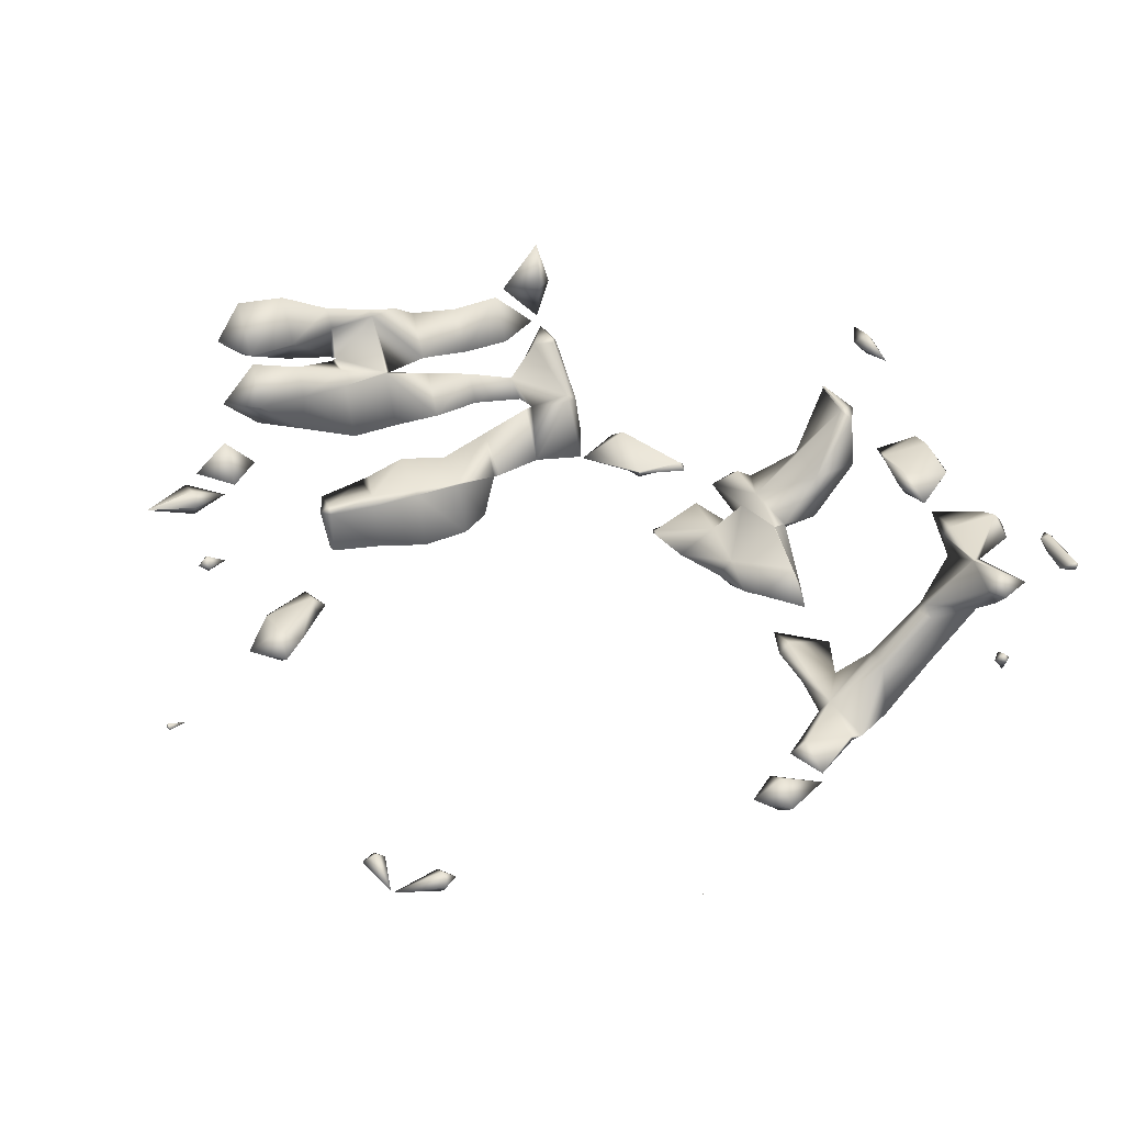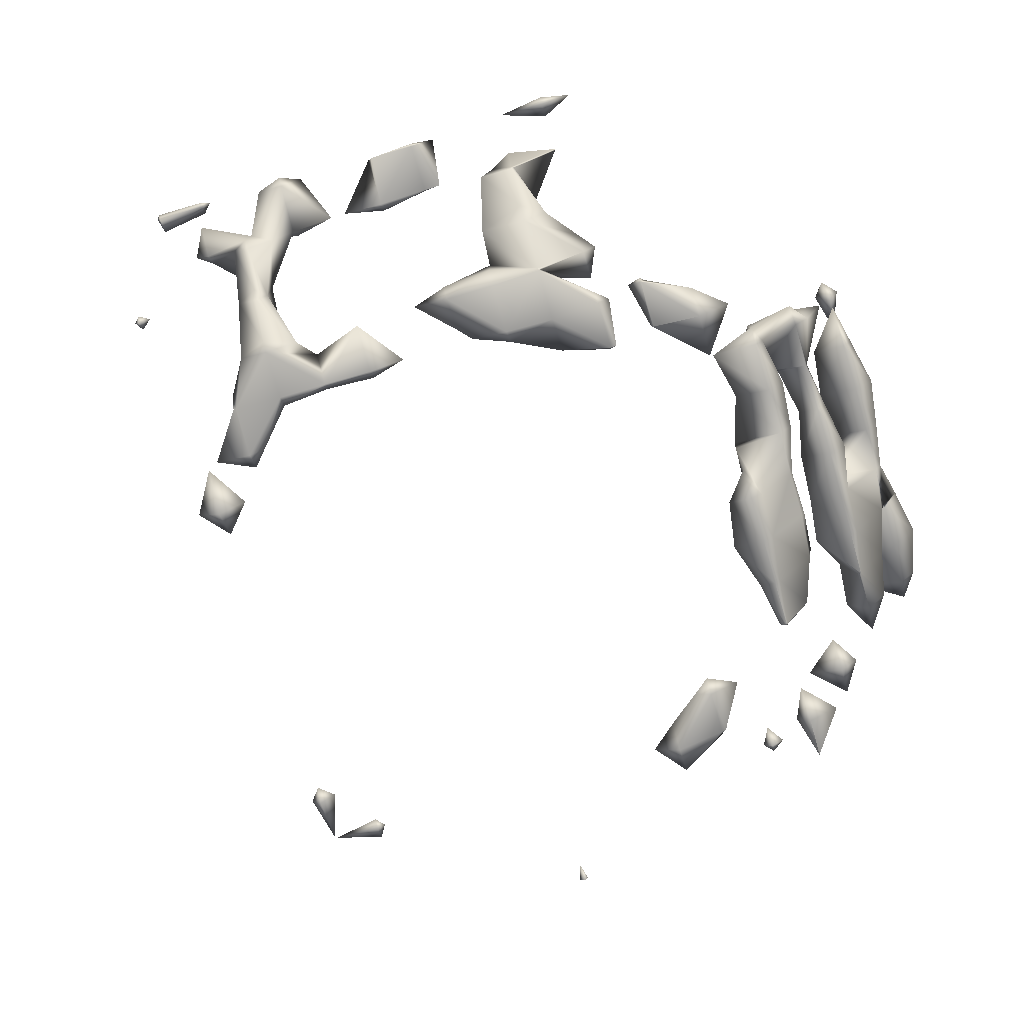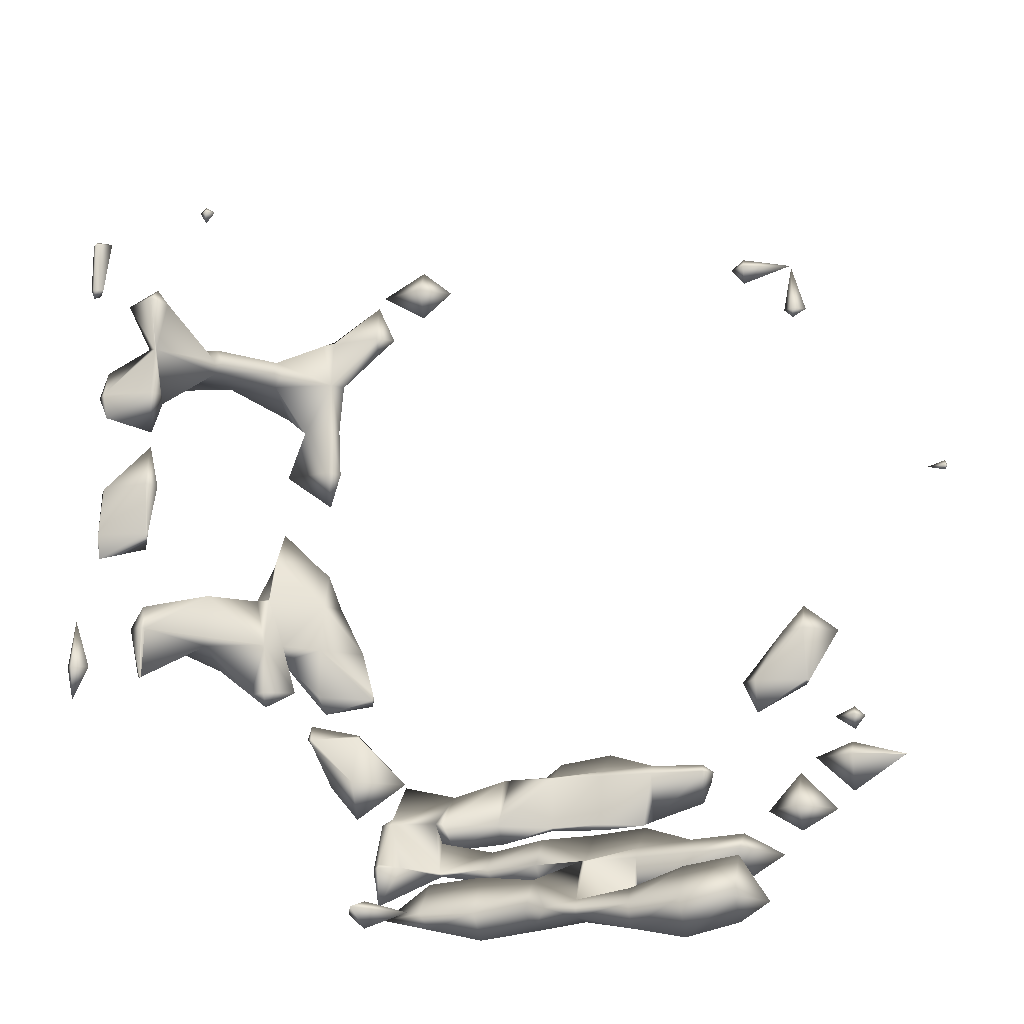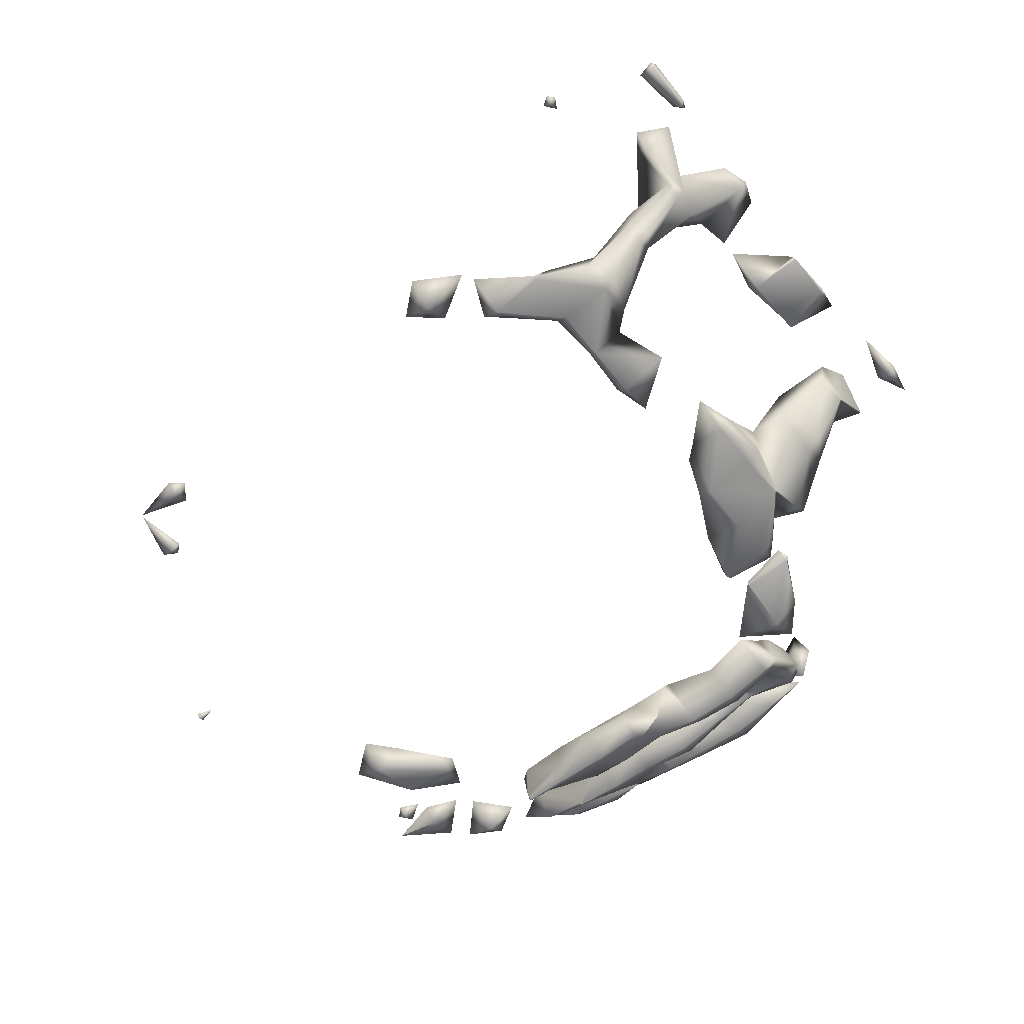
<metadata>
{"format":"obj","ext":"obj","renderer":"f3d","projection":"perspective","resolution":1024,"background":"white","views":[{"elev":36.3,"azim":159.5,"up":"+Z"},{"elev":-75.1,"azim":-73.4,"up":"+Z"},{"elev":-17.5,"azim":11.9,"up":"+Y"},{"elev":-62.6,"azim":-141.5,"up":"+Z"}]}
</metadata>
<code>
v 15.87 21 67
v 16 20.35 67
v 16 21 66.67
v 16 21 67.15
v 16 21.93 67
v 15.95 24 66
v 16 23.51 66
v 16 24 65.93
v 16 24 66.11
v 16 24.9 66
v 15.83 27 66
v 16 26.56 66
v 16 27 65.83
v 16 27 66.22
v 16 27.54 66
v 15.93 29 67
v 16 28.82 67
v 16 29 66.65
v 16 29 67.06
v 15.93 30 67
v 16 30 66.88
v 16 30 67.09
v 16 30.08 67
v 16.96 21 66
v 17 20.99 66
v 17 21 65.98
v 16.31 21 67
v 17 21 66.03
v 16.97 22 65
v 17 21.94 65
v 17 22 64.96
v 16.76 22 66
v 17 22 66.08
v 17 22.68 65
v 17 22.45 66
v 17 23.66 66
v 17 24 65.94
v 17 24 66.03
v 16.03 25 66
v 17 25 65.71
v 17 25 66.21
v 17 25.86 66
v 17 26.17 66
v 17 27 65.43
v 17 27 66.16
v 16.83 28 65
v 17 27.44 65
v 17 28 64.82
v 16.88 28 66
v 17 28 66.02
v 17 28.31 65
v 16.39 29 66
v 17 29 65.63
v 16.19 29 67
v 17 29 66.4
v 17 29.32 66
v 16.33 30 67
v 17.02 21 66
v 17.72 22 64
v 18 21.54 64
v 18 22 63.68
v 18 21.83 65
v 17.05 22 66
v 18 22 65.12
v 18 22.94 64
v 18 22.89 65
v 17.03 24 66
v 17.18 25 66
v 17.17 27 66
v 17.81 28 64
v 18 27.76 64
v 18 28 63.8
v 18 27.76 65
v 17.02 28 66
v 18 28 65.15
v 18 28.41 64
v 18 28.28 65
v 17.23 29 66
v 17.87 31 66
v 18 30.77 66
v 18 31 65.75
v 18 31 66.12
v 18 31.12 66
v 18.67 21 64
v 19 20.73 64
v 19 21 63.75
v 19 21 64.2
v 18.96 22 63
v 19 21.94 63
v 19 22 62.97
v 18.11 22 65
v 19 22 64.22
v 18.71 23 63
v 19 23 62.78
v 18.75 23 64
v 19 23 64.01
v 18.77 24 63
v 19 24 62.75
v 19 23.03 64
v 19 24 63.54
v 19 24.72 63
v 18.79 28 63
v 19 27.34 63
v 19 28 62.83
v 19 27.73 64
v 18.13 28 65
v 19 28 64.11
v 19 28.57 63
v 19 28.3 64
v 18.18 31 66
v 19.92 20 64
v 20 19.91 64
v 20 20 63.91
v 20 20 64.04
v 19.78 21 63
v 20 20.75 63
v 20 21 62.88
v 19.62 21 64
v 20 20.28 64
v 20 21 63.57
v 20 22 62.52
v 19.33 22 64
v 20 22 63.54
v 20 23 62.67
v 19.01 23 64
v 20 23 63.32
v 19.72 24 63
v 20 23.74 63
v 19.03 26 63
v 20 25.28 63
v 20 26 62.72
v 20 26 63.25
v 19.38 27 63
v 20 27 62.8
v 20 27 63.16
v 20 28 62.79
v 19.13 28 64
v 20 28 63.2
v 19.74 29 63
v 20 29 62.94
v 20 29 63.06
v 20 29.07 63
v 20.44 19 64
v 21 18.33 64
v 21 19 63.53
v 21 19 64.49
v 21 20 63.89
v 21 20 64.02
v 21 20.87 63
v 21 21 62.97
v 21 20.05 64
v 21 21 63.06
v 20.78 22 63
v 21 21.16 63
v 20.28 23 63
v 20.2 26 63
v 20.15 27 63
v 20.23 28 63
v 21 28.7 63
v 21 29 62.72
v 21 29 63.22
v 21 29.77 63
v 21.7 16 67
v 22 15.72 67
v 22 16 66.13
v 22 16 67.99
v 21.63 17 65
v 22 16.69 65
v 22 17 64.68
v 21.9 17 66
v 22 16.27 66
v 22 16.23 67
v 22 17 66.1
v 21.65 18 64
v 22 17.82 64
v 22 18 63.86
v 21.79 18 65
v 22 17.08 66
v 22 18 65.11
v 21.98 19 64
v 22 18.93 64
v 22 18.12 65
v 21.03 20 64
v 21.03 21 63
v 21.35 29 63
v 21.12 30 63
v 22 29.47 63
v 22 30 62.52
v 22 30 63.38
v 22 30.52 63
v 22.13 16 66
v 23 15.81 66
v 23 16 65.79
v 22.82 16 67
v 23 16 66.81
v 23 16.96 65
v 23 17 64.96
v 22.43 17 66
v 23 16.66 66
v 23 17 65.21
v 23 17.64 64
v 23 18 63.64
v 22.86 18 65
v 23 17.6 65
v 23 18 64.96
v 23 18.7 64
v 22.6 30 63
v 24 15.58 66
v 24 16 65.61
v 24 16 66.7
v 24 16.81 65
v 24 17 64.82
v 24 16.76 66
v 24 17 65.54
v 24 17.72 64
v 24 18 63.69
v 24 17.4 65
v 24 18 64.53
v 24 18.99 64
v 25 15.72 66
v 25 16 65.71
v 25 16 66.8
v 25 16.62 65
v 25 17 64.61
v 25 16.68 66
v 25 17 65.77
v 25 17.96 64
v 25 18 63.95
v 25 17.61 65
v 25 18 64.09
v 24.38 19 63
v 25 18.76 63
v 25 19 62.84
v 24.14 19 64
v 25 19 64.02
v 25 19.48 63
v 25 19.03 64
v 25 33 64
v 25 32.98 64
v 25 33 64
v 25 33 64
v 25 33 64
v 26 15.87 66
v 26 16 65.87
v 25.4 16 67
v 26 15.82 67
v 26 16 67.1
v 26 16.79 65
v 26 17 64.76
v 25.9 17 66
v 26 16.14 67
v 26 17 66.02
v 26 17.93 64
v 26 18 63.93
v 26 17.66 65
v 26 18 64.3
v 26 17.02 66
v 26 18.77 63
v 26 19 62.83
v 26 19 64.08
v 26 19.63 63
v 26 19.1 64
v 25 33 64
v 26.88 16 66
v 27 15.59 67
v 27 16 66.07
v 27 16 67.33
v 27 16.84 65
v 27 17 64.84
v 27 16.08 66
v 27 16.32 67
v 27 17 66.27
v 26.81 18 64
v 27 17.77 65
v 27 17.22 66
v 27 18.88 63
v 27 19 62.91
v 27 18.07 64
v 27 19 64.16
v 27 19.31 63
v 27 19.18 64
v 28 15.4 67
v 28 16 66.23
v 28 16 67.81
v 28 16.99 65
v 28 17 64.99
v 28 16.33 66
v 28 16.69 67
v 28 17 66.58
v 28 17.07 65
v 28 17.34 66
v 28 18.97 63
v 28 19 62.98
v 28 18.39 64
v 28 19 64.13
v 28 19.12 63
v 28 19.15 64
v 29 15.65 67
v 29 16 66.55
v 29 16 67.87
v 28.04 17 65
v 29 16.53 66
v 29 17 65.34
v 29 16.86 67
v 29 17 66.87
v 29 17.42 66
v 28.04 19 63
v 28.21 19 64
v 28.72 21 63
v 29 20.38 63
v 29 21 62.71
v 29 21 63.27
v 29 21.34 63
v 28.73 30 63
v 29 29.68 63
v 29 30 62.72
v 29 30 63.21
v 29 30.22 63
v 29.54 16 67
v 29.74 17 66
v 29.37 18 65
v 30 17.61 65
v 30 18 64.64
v 30 18 65.65
v 30 18.72 65
v 30 20.91 63
v 30 21 62.93
v 30 21 63.06
v 29.53 22 63
v 30 22 62.56
v 30 22 63.37
v 30 22.54 63
v 29.82 29 63
v 30 28.84 63
v 30 29 62.86
v 30 29 63.11
v 29.98 30 63
v 30 29.95 63
v 30.68 18 65
v 30.3 19 65
v 31 18.33 65
v 31 19 64.66
v 31 19 65.25
v 30.62 20 64
v 31 19.74 64
v 31 20 63.82
v 31 19.28 65
v 31 20 64.21
v 30.06 21 63
v 31 20.19 64
v 30.68 22 63
v 30.27 29 63
v 32 19 65
v 32 19 65
v 32 19 65
v 31.2 20 64
v 32 19 65
v 32 19 65
v 32.65 25 64
v 33 24.92 64
v 33 25 63.93
v 33 25 64.06
v 33 25.12 64
v 33.04 25 64
f 3 1 2
f 2 1 4
f 3 5 1
f 1 5 4
f 8 6 7
f 7 6 9
f 8 10 6
f 6 10 9
f 13 11 12
f 12 11 14
f 13 15 11
f 11 15 14
f 18 16 17
f 17 16 19
f 21 16 18
f 20 16 21
f 19 20 22
f 16 20 19
f 21 23 20
f 20 23 22
f 26 24 25
f 28 25 24
f 27 3 2
f 2 4 27
f 31 29 30
f 30 24 26
f 30 29 24
f 29 32 24
f 28 32 33
f 28 24 32
f 3 27 5
f 27 4 5
f 31 34 29
f 29 35 32
f 34 35 29
f 32 35 33
f 8 36 37
f 7 36 8
f 7 38 36
f 9 38 7
f 10 40 39
f 10 8 40
f 8 37 40
f 39 9 10
f 39 41 9
f 41 38 9
f 40 42 39
f 39 42 41
f 13 43 44
f 12 43 13
f 12 45 43
f 14 45 12
f 48 46 47
f 47 46 49
f 47 49 13
f 47 13 44
f 13 49 15
f 49 14 15
f 49 50 14
f 50 45 14
f 48 51 46
f 53 46 51
f 53 52 46
f 52 49 46
f 52 50 49
f 52 55 50
f 54 18 17
f 17 19 54
f 53 56 52
f 18 57 21
f 18 54 57
f 55 52 56
f 54 22 57
f 19 22 54
f 57 23 21
f 57 22 23
f 25 58 26
f 25 28 58
f 61 59 60
f 31 60 59
f 31 30 60
f 30 62 60
f 26 62 30
f 26 63 62
f 26 58 63
f 63 64 62
f 58 33 63
f 28 33 58
f 61 65 59
f 59 34 31
f 59 65 34
f 65 66 34
f 63 66 64
f 63 35 66
f 35 34 66
f 63 33 35
f 36 67 37
f 36 38 67
f 68 37 67
f 40 37 68
f 67 41 68
f 38 41 67
f 68 42 40
f 68 41 42
f 43 69 44
f 43 45 69
f 72 70 71
f 48 71 70
f 48 47 71
f 47 73 71
f 44 73 47
f 44 74 73
f 44 69 74
f 74 75 73
f 69 50 74
f 45 50 69
f 72 76 70
f 70 51 48
f 70 76 51
f 76 77 51
f 75 74 78
f 75 78 51
f 75 51 77
f 53 51 78
f 74 55 78
f 50 55 74
f 78 56 53
f 78 55 56
f 81 79 80
f 80 79 82
f 81 83 79
f 79 83 82
f 86 84 85
f 85 84 87
f 90 88 89
f 84 61 60
f 86 61 84
f 86 88 61
f 86 89 88
f 84 60 62
f 84 62 92
f 84 92 87
f 91 92 62
f 62 64 91
f 94 88 90
f 93 88 94
f 65 61 88
f 65 88 95
f 95 88 93
f 95 96 92
f 95 92 66
f 95 66 65
f 66 92 91
f 91 64 66
f 98 93 94
f 97 93 98
f 99 97 100
f 99 95 97
f 95 93 97
f 95 99 96
f 98 101 97
f 97 101 100
f 104 102 103
f 72 103 102
f 72 71 103
f 71 105 103
f 107 73 106
f 107 105 73
f 105 71 73
f 73 75 106
f 104 108 102
f 102 76 72
f 102 108 76
f 108 109 76
f 106 109 107
f 106 77 109
f 77 76 109
f 106 75 77
f 80 110 81
f 80 82 110
f 110 83 81
f 110 82 83
f 113 111 112
f 112 111 114
f 117 115 116
f 113 119 111
f 120 116 115
f 85 118 86
f 119 114 111
f 118 85 87
f 115 90 89
f 115 117 90
f 117 121 90
f 118 122 89
f 118 89 86
f 122 123 89
f 115 89 120
f 123 120 89
f 118 92 122
f 87 92 118
f 121 124 90
f 124 94 90
f 126 123 122
f 125 126 122
f 122 96 125
f 92 96 122
f 127 124 128
f 127 98 124
f 98 94 124
f 125 99 100
f 126 125 100
f 126 100 127
f 126 127 128
f 125 96 99
f 127 101 98
f 127 100 101
f 131 129 130
f 130 129 132
f 134 129 131
f 133 129 134
f 132 133 135
f 129 133 132
f 133 104 103
f 133 134 104
f 134 136 104
f 133 103 105
f 133 105 138
f 133 138 135
f 137 138 105
f 105 107 137
f 108 140 139
f 108 104 140
f 104 136 140
f 139 141 138
f 139 138 109
f 139 109 108
f 109 138 137
f 137 107 109
f 140 142 139
f 139 142 141
f 145 143 144
f 144 143 146
f 143 113 112
f 143 145 113
f 145 147 113
f 112 146 143
f 112 114 146
f 114 148 146
f 117 149 150
f 116 149 117
f 147 151 113
f 113 151 119
f 152 149 116
f 152 116 120
f 151 114 119
f 148 114 151
f 153 150 154
f 153 121 150
f 121 117 150
f 154 123 153
f 154 152 123
f 152 120 123
f 155 121 153
f 124 121 155
f 153 126 155
f 123 126 153
f 155 128 124
f 155 126 128
f 130 156 131
f 130 132 156
f 157 131 156
f 134 131 157
f 156 135 157
f 132 135 156
f 158 134 157
f 136 134 158
f 157 138 158
f 135 138 157
f 159 136 158
f 159 160 136
f 160 140 136
f 158 161 159
f 158 138 161
f 138 141 161
f 160 142 140
f 162 142 160
f 162 141 142
f 161 141 162
f 165 163 164
f 164 163 166
f 169 167 168
f 168 170 171
f 167 170 168
f 171 170 173
f 165 172 163
f 163 172 166
f 176 174 175
f 175 167 169
f 175 174 167
f 174 177 167
f 178 177 179
f 178 170 177
f 170 167 177
f 170 178 173
f 174 176 181
f 144 180 145
f 174 182 177
f 174 181 182
f 180 144 146
f 177 182 179
f 183 145 180
f 147 145 183
f 180 148 183
f 146 148 180
f 149 184 150
f 147 183 151
f 149 152 184
f 183 148 151
f 184 154 150
f 184 152 154
f 159 185 160
f 159 161 185
f 187 188 186
f 185 162 160
f 185 161 162
f 187 186 189
f 188 190 186
f 186 190 189
f 193 191 192
f 195 192 191
f 194 165 164
f 164 166 194
f 169 196 197
f 168 196 169
f 193 199 191
f 200 196 198
f 196 171 198
f 196 168 171
f 195 191 199
f 165 194 172
f 198 171 173
f 194 166 172
f 176 201 202
f 175 201 176
f 201 175 203
f 201 203 205
f 175 169 203
f 204 203 197
f 169 197 203
f 198 178 179
f 200 198 179
f 200 179 203
f 200 203 204
f 198 173 178
f 202 181 176
f 206 181 202
f 203 206 205
f 203 182 206
f 182 181 206
f 203 179 182
f 187 207 188
f 187 189 207
f 207 190 188
f 207 189 190
f 193 208 209
f 192 208 193
f 192 210 208
f 195 210 192
f 197 211 212
f 196 211 197
f 209 213 193
f 193 213 199
f 214 211 196
f 214 196 200
f 213 195 199
f 210 195 213
f 202 215 216
f 201 215 202
f 212 217 197
f 197 217 204
f 218 215 201
f 218 201 205
f 217 200 204
f 214 200 217
f 216 206 202
f 219 206 216
f 219 205 206
f 218 205 219
f 209 220 221
f 208 220 209
f 208 222 220
f 210 222 208
f 212 223 224
f 211 223 212
f 221 225 209
f 209 225 213
f 226 223 211
f 226 211 214
f 225 210 213
f 222 210 225
f 216 227 228
f 215 227 216
f 224 229 212
f 212 229 217
f 230 227 215
f 230 215 218
f 229 214 217
f 226 214 229
f 233 231 232
f 232 231 234
f 232 234 216
f 232 216 228
f 216 234 219
f 234 218 219
f 234 235 218
f 235 230 218
f 233 236 231
f 231 237 234
f 236 237 231
f 234 237 235
f 240 238 239
f 239 238 241
f 240 242 238
f 238 242 241
f 221 243 244
f 220 243 221
f 245 220 222
f 245 246 220
f 246 243 220
f 246 245 247
f 224 248 249
f 223 248 224
f 221 244 250
f 221 250 225
f 244 248 250
f 226 250 223
f 248 223 250
f 250 252 251
f 225 250 251
f 225 251 245
f 225 245 222
f 245 251 247
f 228 253 254
f 227 253 228
f 249 255 224
f 224 255 229
f 256 253 227
f 256 227 230
f 226 257 250
f 226 229 257
f 229 255 257
f 250 257 252
f 233 258 259
f 232 258 233
f 258 232 228
f 254 258 228
f 256 230 260
f 260 230 235
f 259 236 233
f 261 236 259
f 261 262 236
f 236 262 237
f 262 235 237
f 260 235 262
f 239 263 240
f 239 241 263
f 263 242 240
f 263 241 242
f 243 264 244
f 264 265 266
f 264 243 265
f 243 246 265
f 246 267 265
f 247 267 246
f 249 268 269
f 248 268 249
f 244 264 270
f 244 270 248
f 248 270 268
f 271 251 264
f 271 264 266
f 251 252 264
f 270 264 272
f 252 272 264
f 271 247 251
f 267 247 271
f 253 273 254
f 255 269 274
f 255 249 269
f 253 256 273
f 274 275 255
f 255 275 257
f 275 252 257
f 272 252 275
f 259 276 277
f 258 276 259
f 254 273 278
f 254 278 258
f 258 278 276
f 273 279 278
f 273 256 279
f 256 260 279
f 277 261 259
f 280 261 277
f 280 281 261
f 261 281 262
f 281 260 262
f 279 260 281
f 266 282 283
f 265 282 266
f 265 284 282
f 267 284 265
f 269 285 286
f 268 285 269
f 285 268 287
f 268 270 287
f 283 288 266
f 266 288 271
f 289 287 270
f 289 270 272
f 288 267 271
f 284 267 288
f 286 274 269
f 290 274 286
f 290 291 274
f 274 291 275
f 291 272 275
f 289 272 291
f 277 292 293
f 276 292 277
f 292 276 294
f 276 278 294
f 278 295 294
f 279 295 278
f 293 280 277
f 296 280 293
f 296 297 280
f 280 297 281
f 297 279 281
f 295 279 297
f 283 298 299
f 282 298 283
f 282 300 298
f 284 300 282
f 285 301 286
f 301 302 303
f 301 285 302
f 285 287 302
f 299 304 283
f 283 304 288
f 305 302 287
f 305 287 289
f 304 284 288
f 300 284 304
f 301 290 286
f 303 290 301
f 303 306 290
f 306 291 290
f 306 289 291
f 305 289 306
f 292 307 293
f 294 307 292
f 308 307 294
f 294 295 308
f 307 296 293
f 308 296 307
f 297 296 308
f 308 295 297
f 311 309 310
f 310 309 312
f 311 313 309
f 309 313 312
f 316 314 315
f 315 314 317
f 316 318 314
f 314 318 317
f 298 319 299
f 298 300 319
f 302 320 303
f 299 319 304
f 302 305 320
f 319 300 304
f 323 321 322
f 322 321 324
f 303 320 306
f 320 305 306
f 323 325 321
f 321 325 324
f 311 326 327
f 310 326 311
f 310 328 326
f 312 328 310
f 313 330 329
f 313 311 330
f 311 327 330
f 329 312 313
f 329 331 312
f 331 328 312
f 330 332 329
f 329 332 331
f 335 333 334
f 334 333 336
f 333 335 338
f 315 337 316
f 338 336 333
f 337 315 317
f 337 318 316
f 337 317 318
f 322 339 323
f 322 324 339
f 341 342 340
f 339 325 323
f 339 324 325
f 341 340 343
f 346 344 345
f 345 344 348
f 342 347 340
f 340 347 343
f 326 349 327
f 346 350 344
f 349 326 328
f 344 350 348
f 351 327 349
f 330 327 351
f 349 331 351
f 328 331 349
f 351 332 330
f 351 331 332
f 334 352 335
f 334 336 352
f 352 338 335
f 352 336 338
f 342 353 354
f 341 353 342
f 341 355 353
f 343 355 341
f 345 356 346
f 347 354 357
f 347 342 354
f 345 348 356
f 357 343 347
f 355 343 357
f 356 350 346
f 356 348 350
f 353 358 354
f 353 355 358
f 358 357 354
f 358 355 357
f 361 359 360
f 360 359 362
f 361 363 359
f 359 363 362
f 360 364 361
f 360 362 364
f 364 363 361
f 364 362 363

</code>
